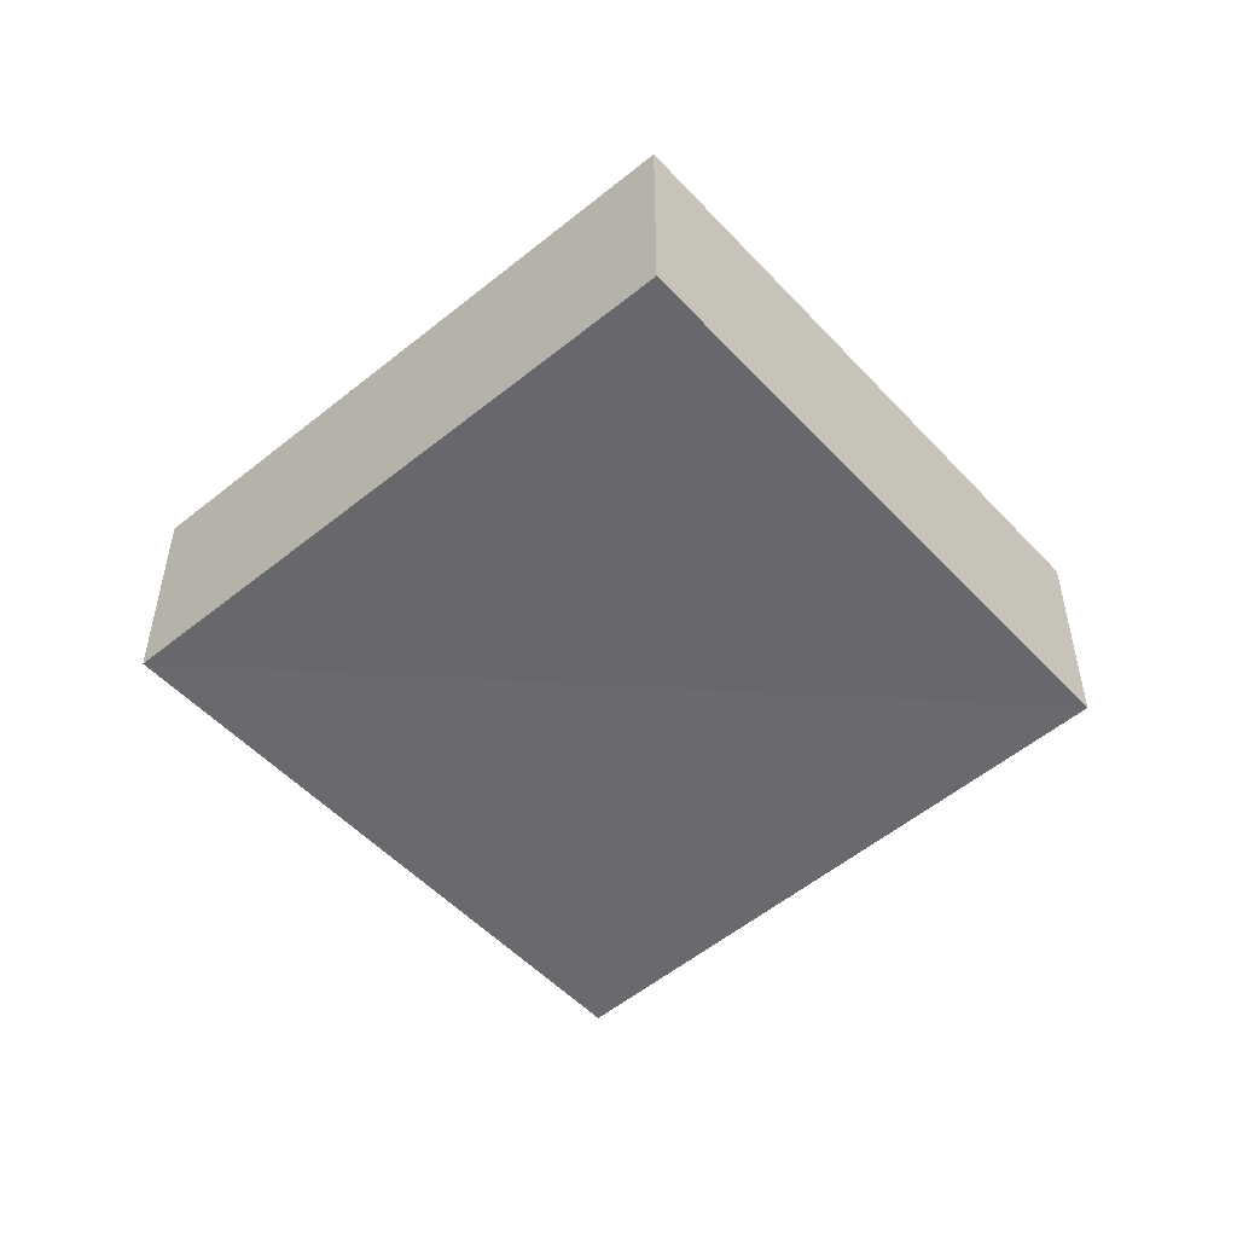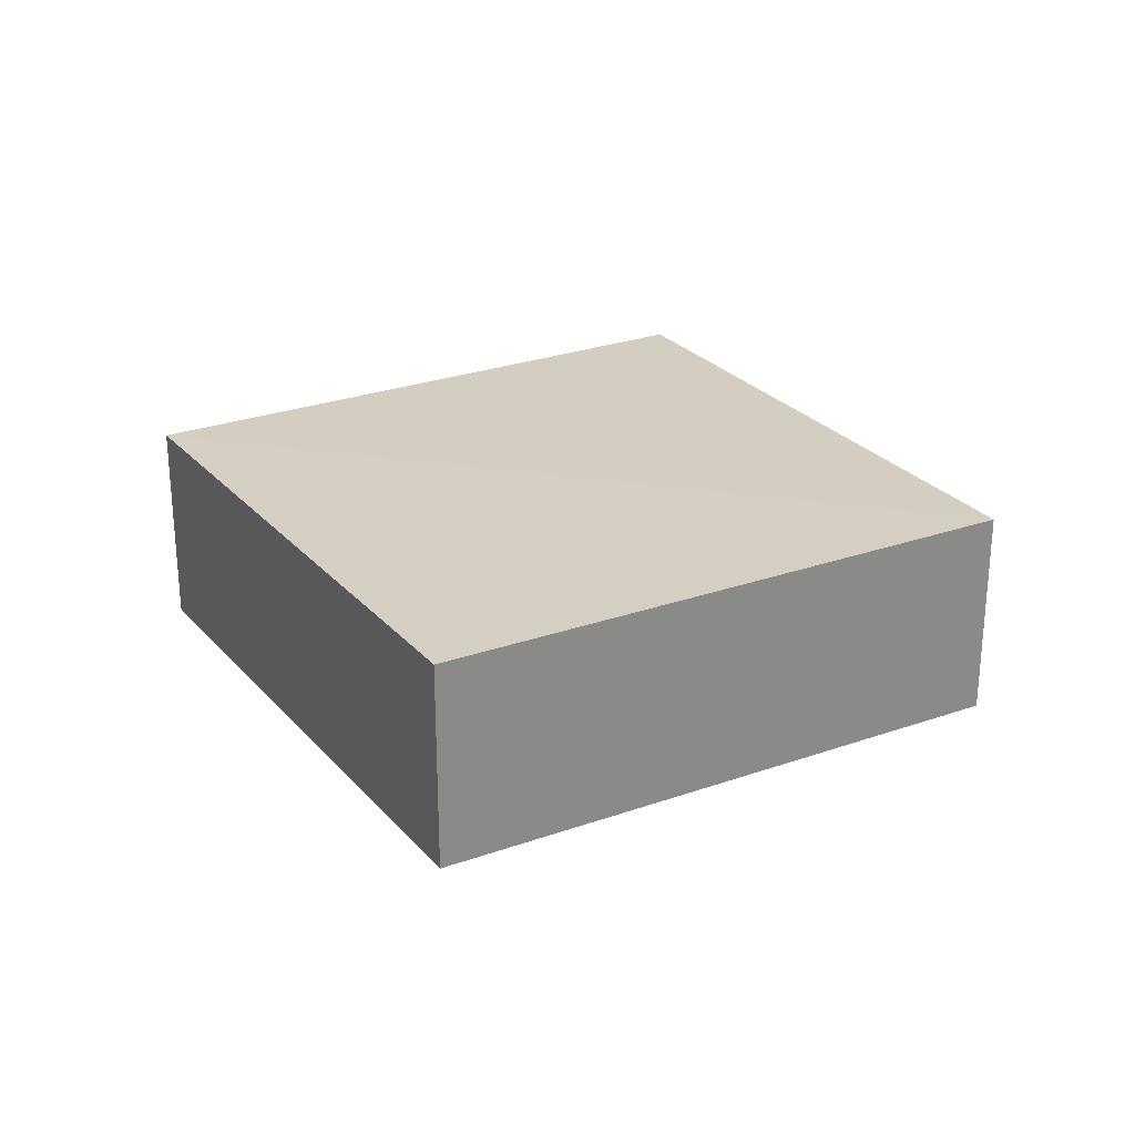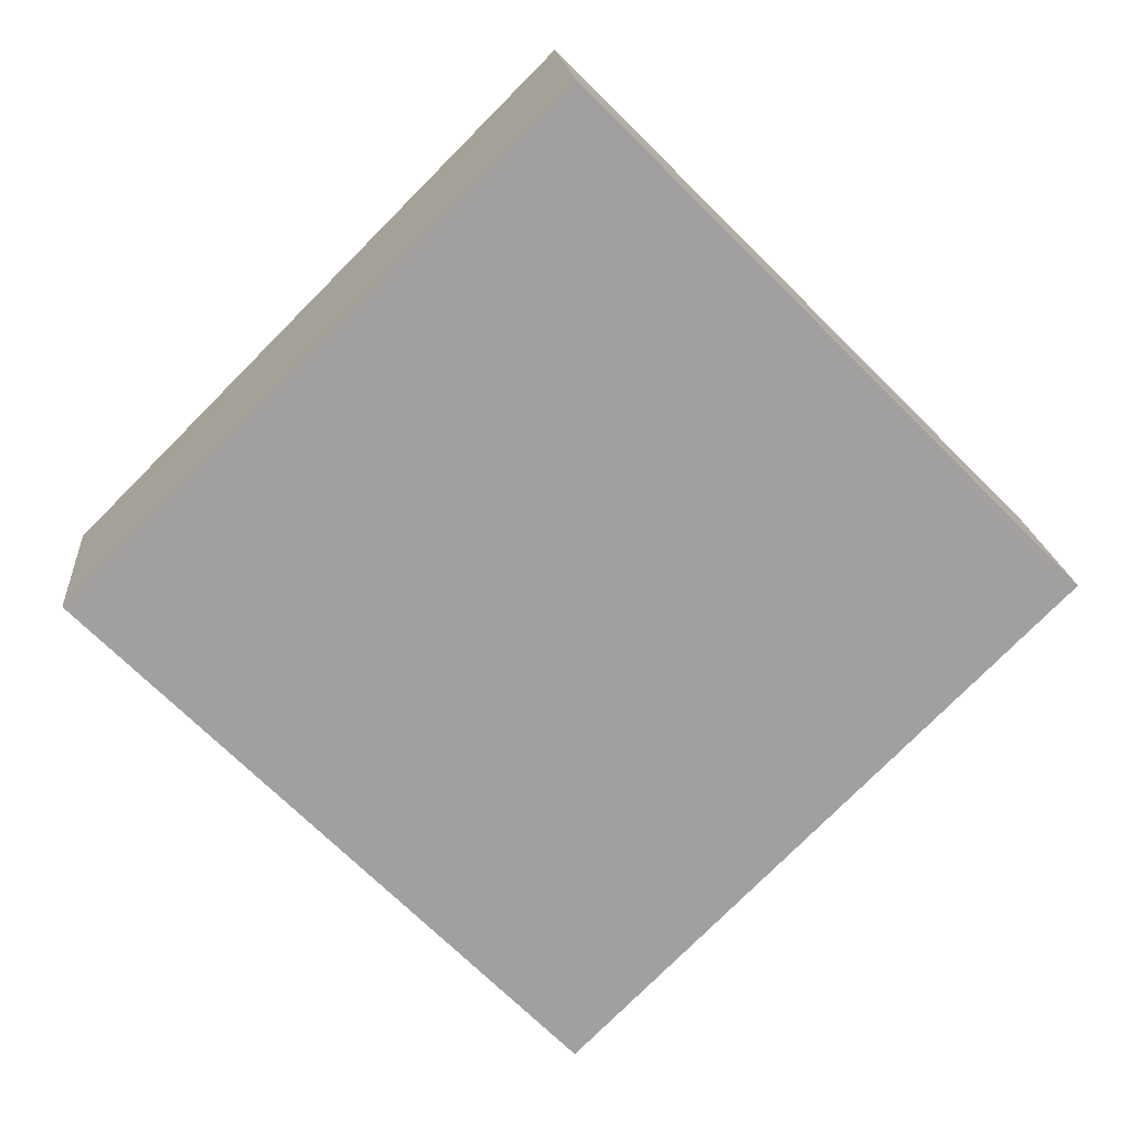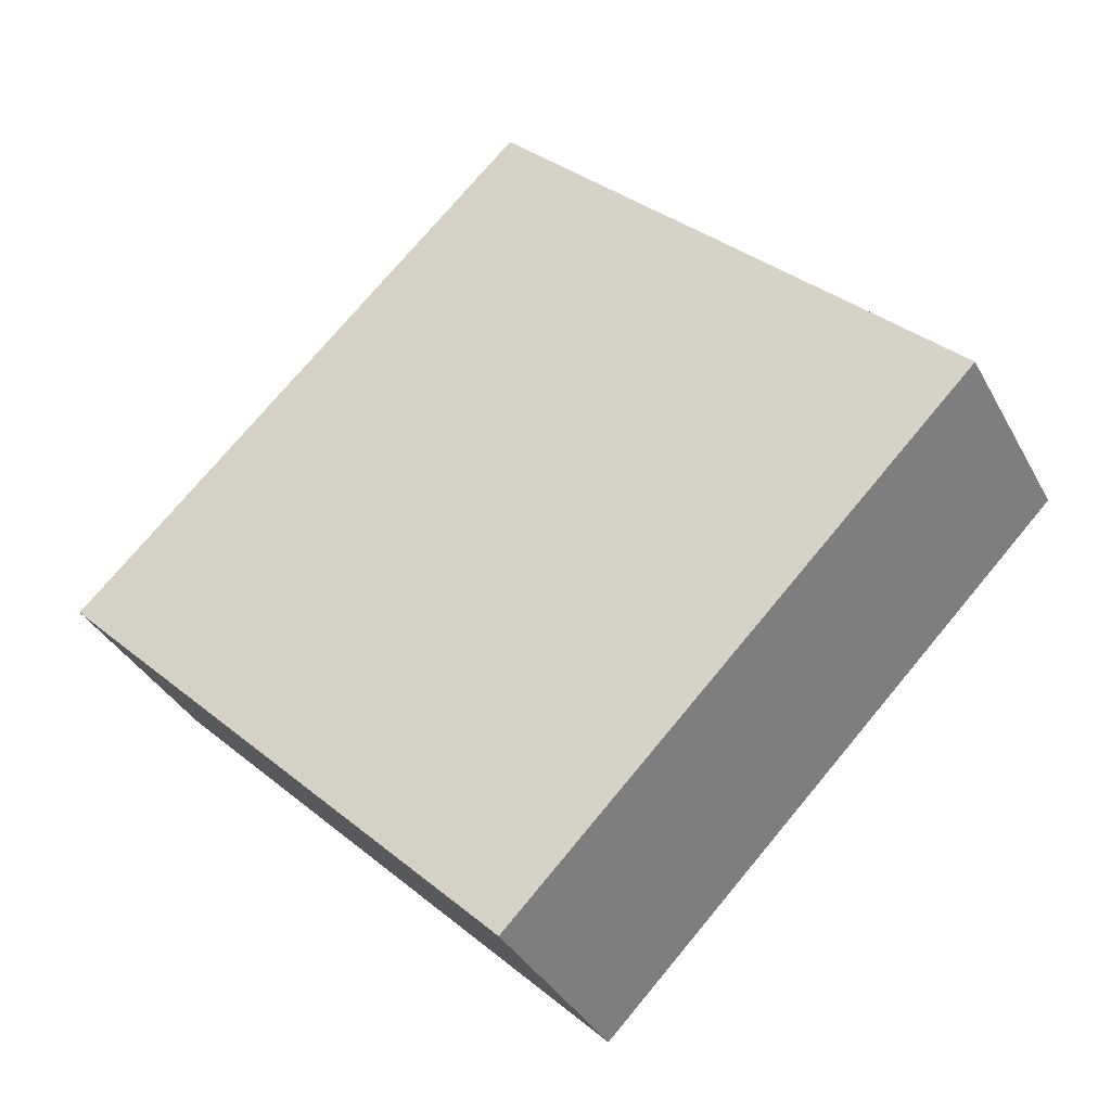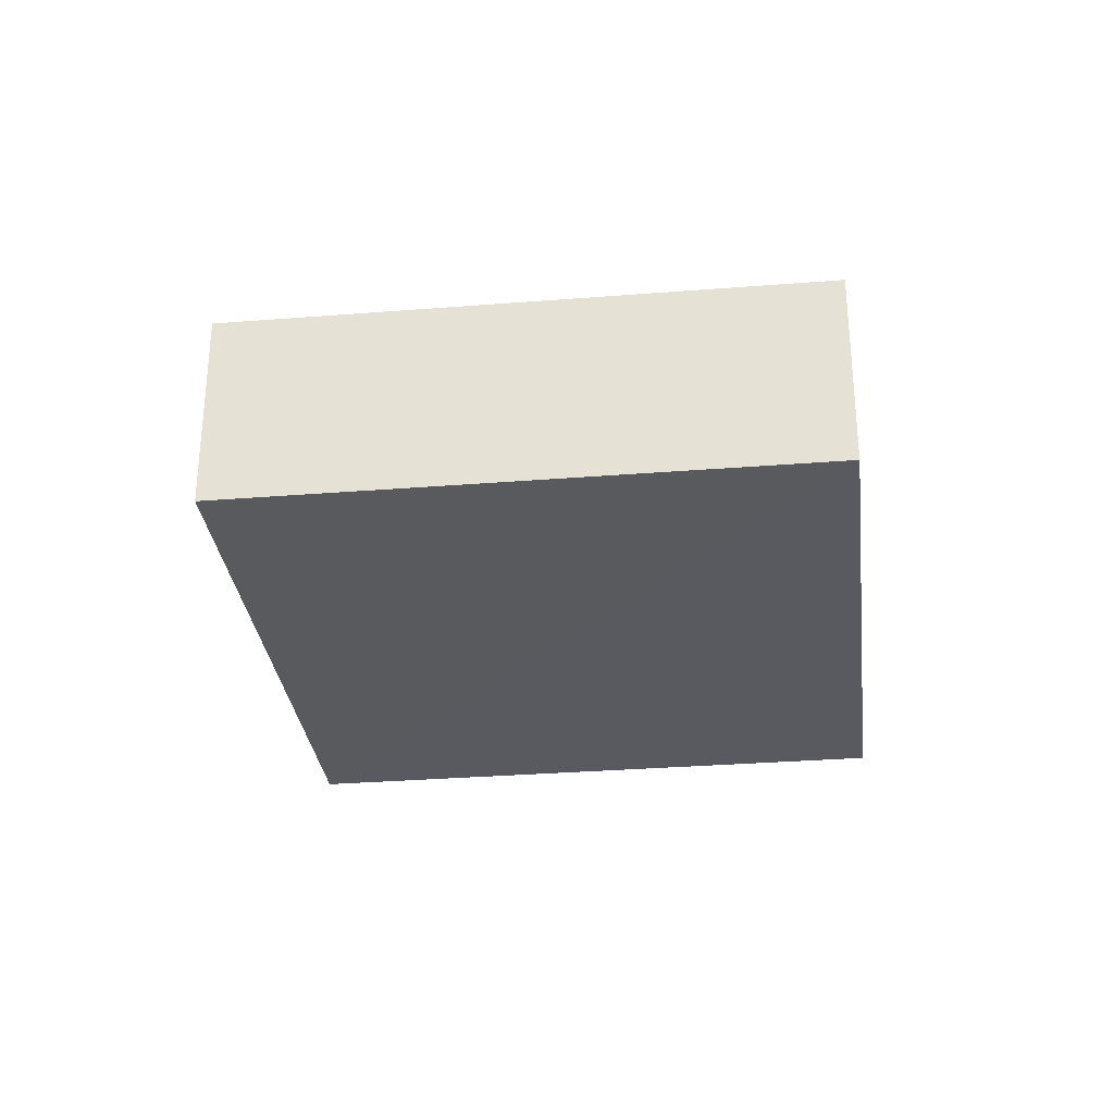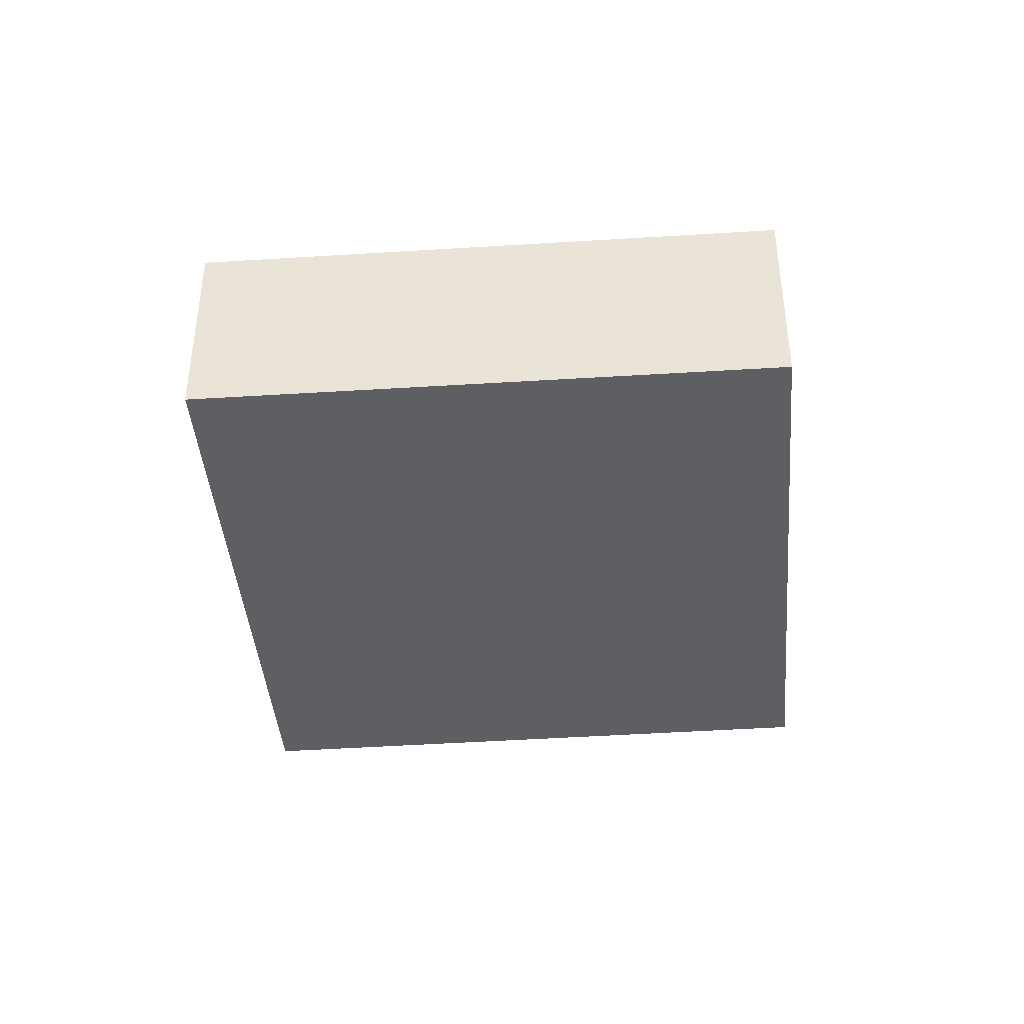
<metadata>
{"format":"obj","ext":"obj","renderer":"f3d","projection":"perspective","resolution":1024,"background":"white","views":[{"elev":-52.5,"azim":86.5,"up":"+Z"},{"elev":25.2,"azim":105.0,"up":"+Z"},{"elev":18.5,"azim":-3.3,"up":"+Y"},{"elev":-36.7,"azim":-155.4,"up":"+Y"},{"elev":-31.4,"azim":-38.3,"up":"+Z"},{"elev":-41.7,"azim":49.4,"up":"+Z"}]}
</metadata>
<code>
o 4778
v 2212 1888 13.43
v 2212 1889 13.43
v 2212 1888 13.43
v 2212 1889 13.43
v 2212 1888 13.43
v 2212 1889 13.43
v 2212 1889 13.43
v 2212 1889 13.43
v 2212 1889 13.43
v 2212 1889 13.43
v 2212 1889 13.43
v 2212 1889 13.43
v 2212 1889 13.43
v 2212 1888 13.43
v 2212 1889 13.43
v 2212 1888 13.43
v 2212 1889 13.43
v 2212 1888 13.43
v 2212 1889 13.43
v 2212 1889 13.43
v 2212 1889 13.43
v 2212 1889 13.43
v 2212 1888 13.43
v 2212 1889 13.43
v 2212 1889 13.43
v 2212 1889 13.43
v 2212 1889 13.43
v 2212 1889 13.43
f 1 2 3
f 4 5 6
f 7 5 8
f 9 10 8
f 7 11 12
f 13 14 7
f 15 16 17
f 18 19 17
f 20 19 21
f 18 22 23
f 24 25 18
f 26 27 28

</code>
